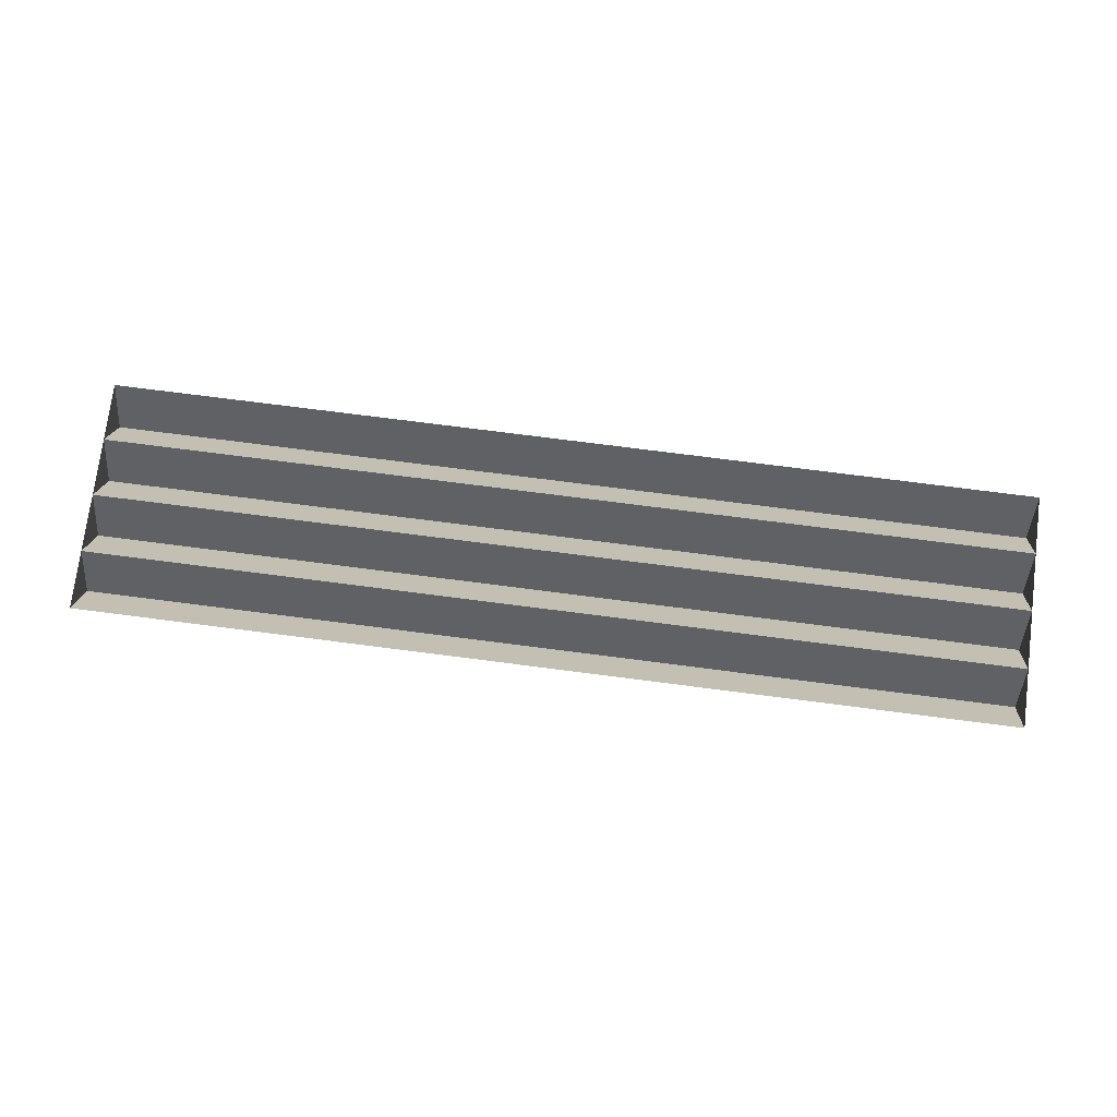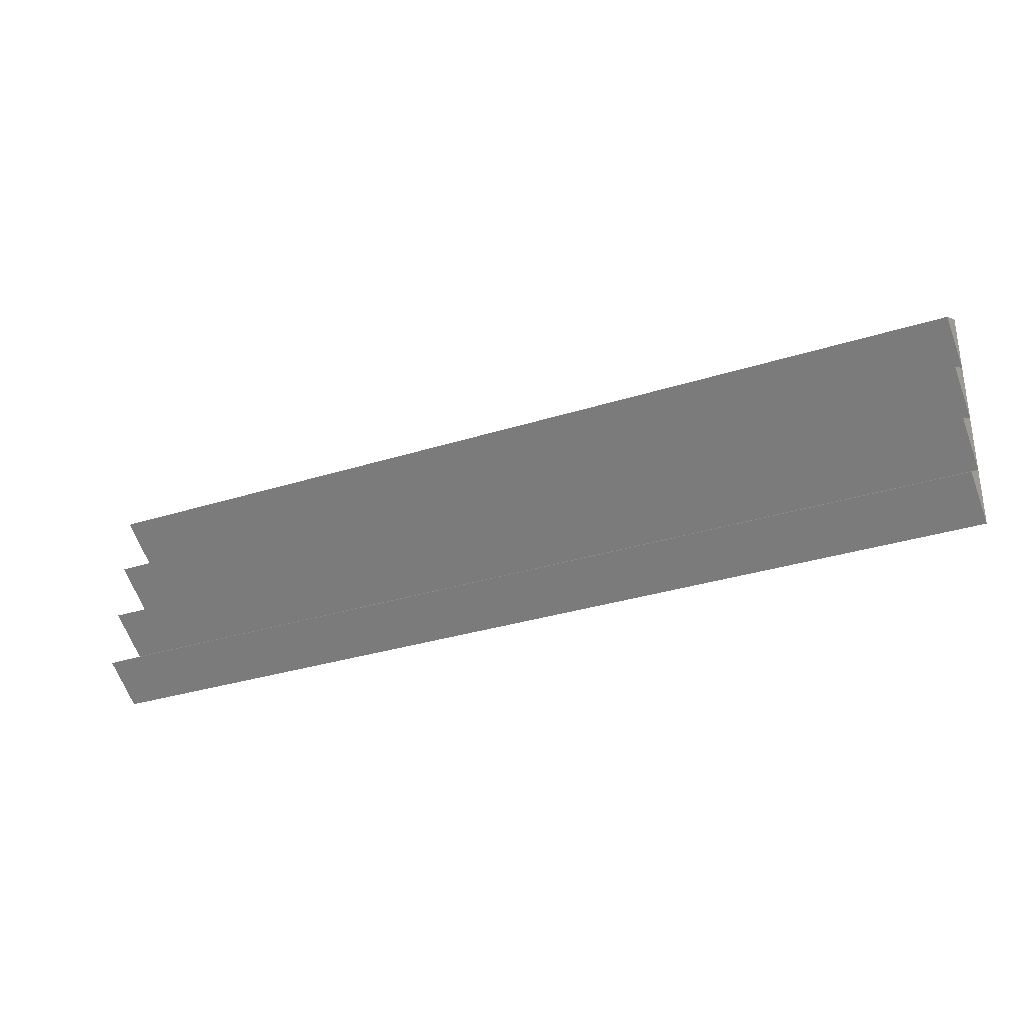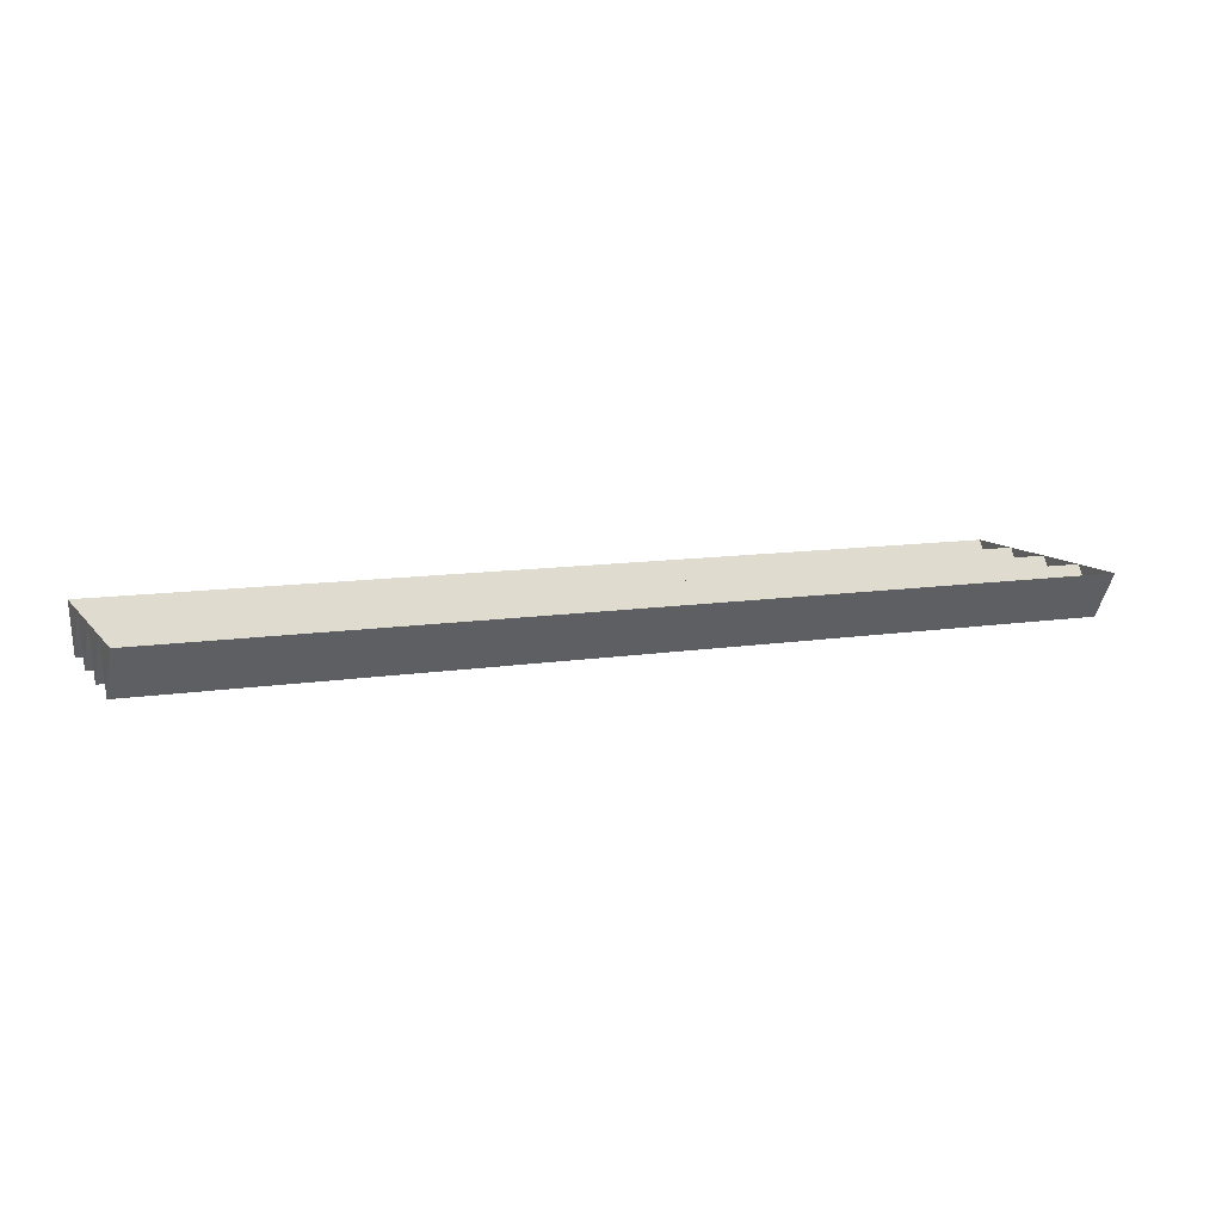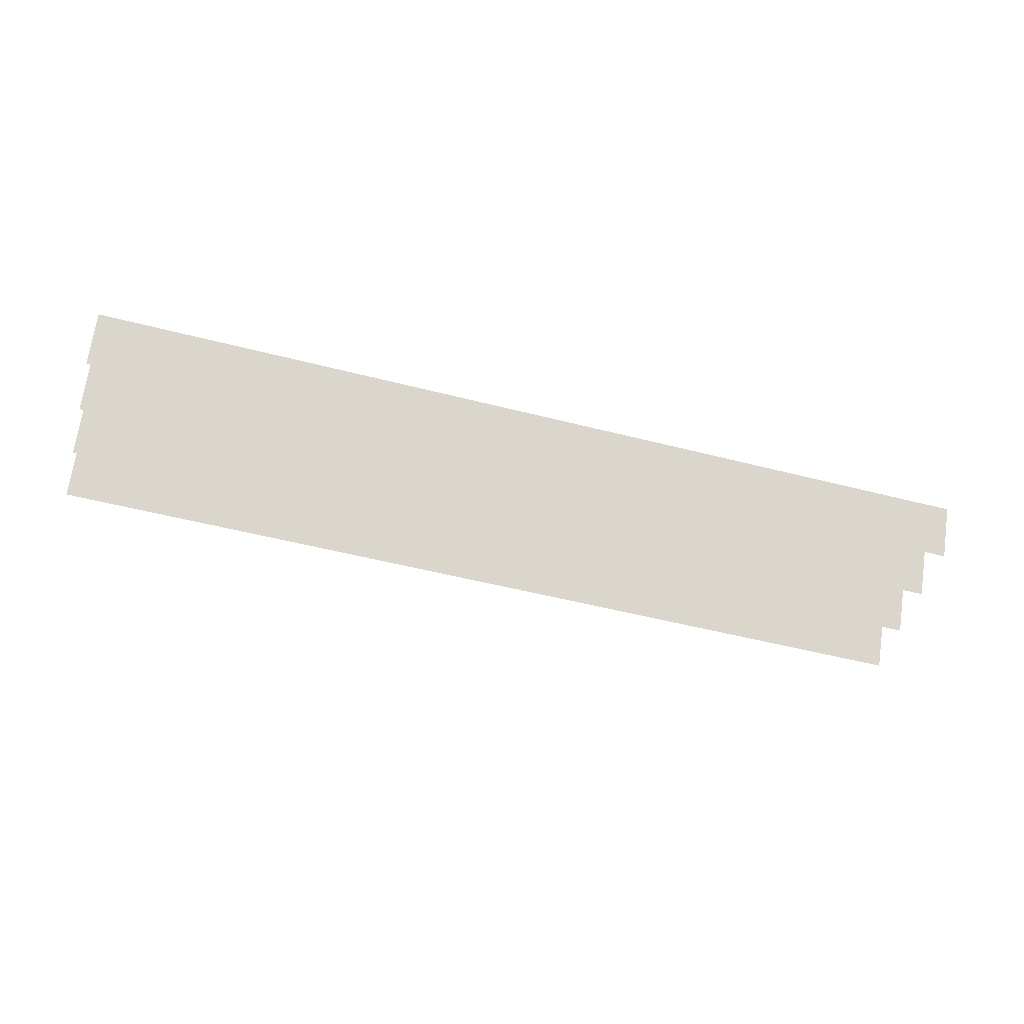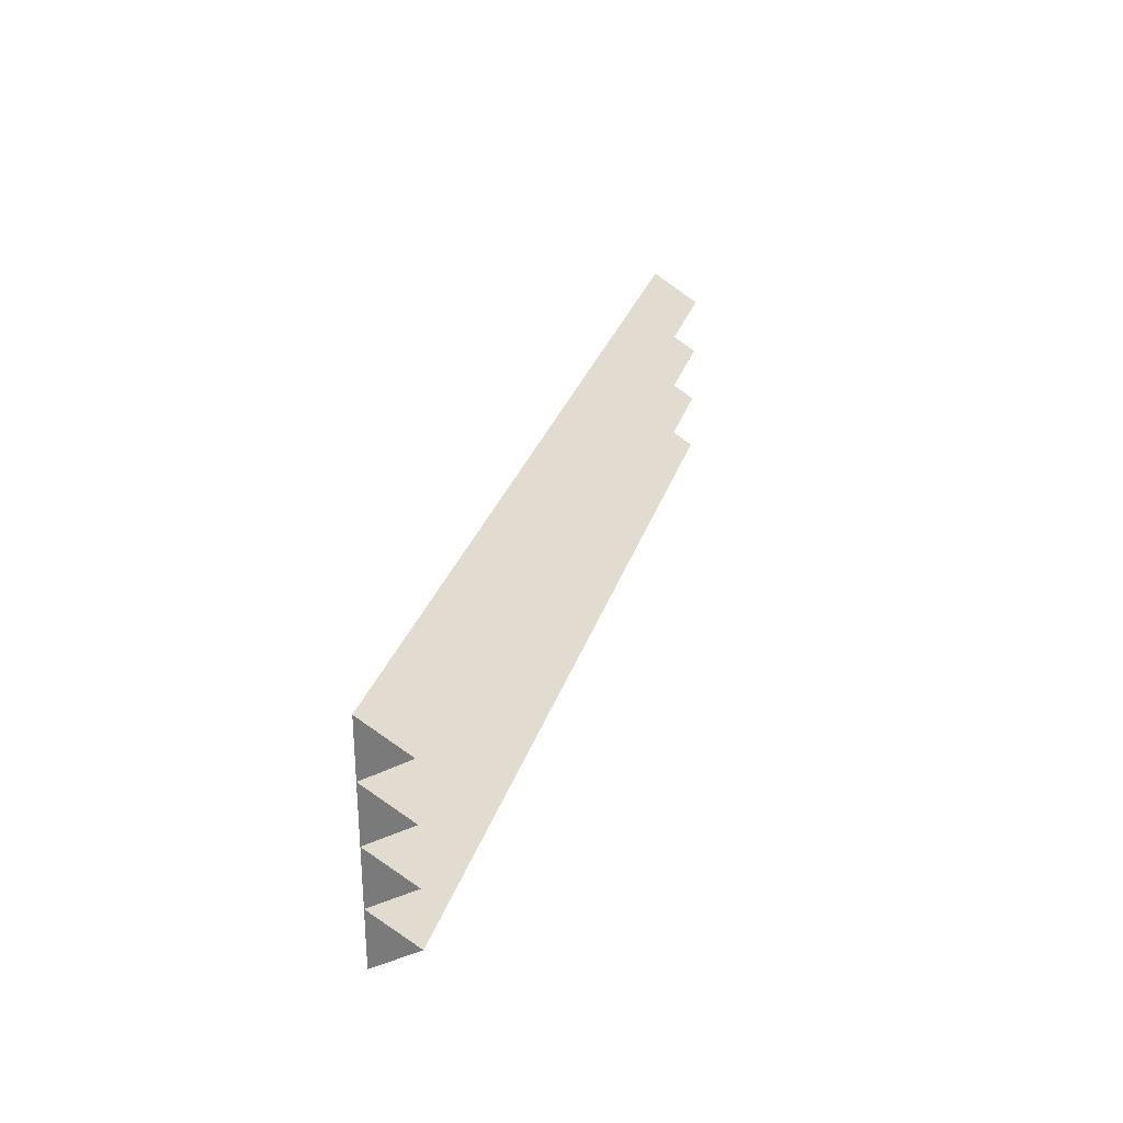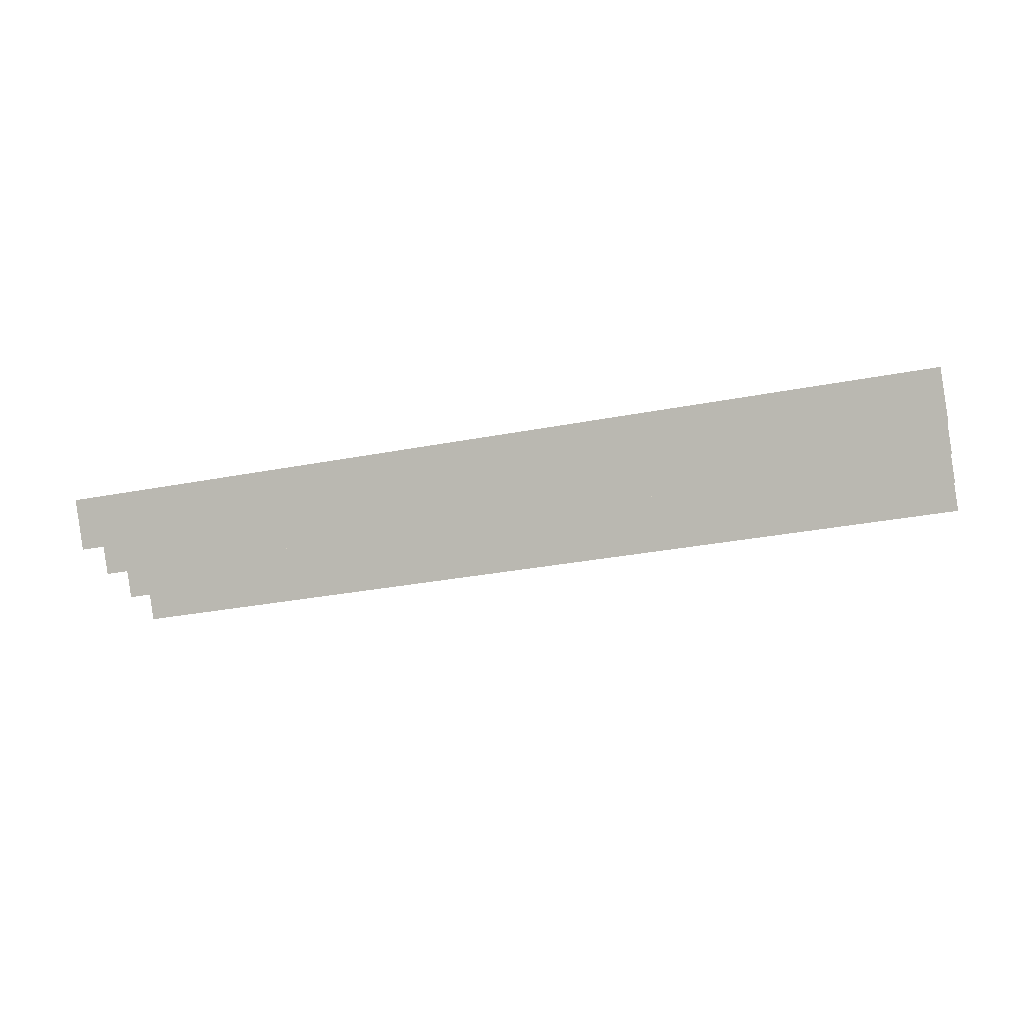
<metadata>
{"format":"obj","ext":"obj","renderer":"f3d","projection":"perspective","resolution":1024,"background":"white","views":[{"elev":75.1,"azim":-172.7,"up":"+Y"},{"elev":-31.2,"azim":24.5,"up":"+Z"},{"elev":10.4,"azim":-22.5,"up":"+Y"},{"elev":-50.2,"azim":164.1,"up":"+Y"},{"elev":28.6,"azim":-74.2,"up":"+Z"},{"elev":-30.6,"azim":-164.3,"up":"+Y"}]}
</metadata>
<code>
o #ID158
v -0.1976 -0.1839 -0.7784
v 0.205 -0.204 -0.791
v 0.205 -0.1839 -0.7784
v -0.1976 -0.204 -0.791
v -0.1976 -0.204 -0.791
v -0.1976 -0.1839 -0.7784
v 0.205 -0.204 -0.791
v 0.205 -0.1839 -0.7784
v -0.1976 -0.1839 -0.8035
v -0.1976 -0.204 -0.791
v -0.1976 -0.1839 -0.7784
v -0.1976 -0.1839 -0.7784
v -0.1976 -0.204 -0.791
v -0.1976 -0.1839 -0.8035
v -0.1976 -0.204 -0.791
v 0.205 -0.1839 -0.8035
v 0.205 -0.204 -0.791
v -0.1976 -0.1839 -0.8035
v -0.1976 -0.1839 -0.8035
v -0.1976 -0.204 -0.791
v 0.205 -0.1839 -0.8035
v 0.205 -0.204 -0.791
v 0.205 -0.1839 -0.7784
v 0.205 -0.204 -0.791
v 0.205 -0.1839 -0.8035
v 0.205 -0.204 -0.8161
v 0.205 -0.1839 -0.8287
v 0.205 -0.1839 -0.8287
v 0.205 -0.204 -0.8161
v 0.205 -0.1839 -0.8035
v 0.205 -0.204 -0.791
v 0.205 -0.1839 -0.7784
v -0.1976 -0.1839 -0.8035
v 0.205 -0.204 -0.8161
v 0.205 -0.1839 -0.8035
v -0.1976 -0.204 -0.8161
v -0.1976 -0.204 -0.8161
v -0.1976 -0.1839 -0.8035
v 0.205 -0.204 -0.8161
v 0.205 -0.1839 -0.8035
v -0.1976 -0.204 -0.8161
v 0.205 -0.1839 -0.8287
v 0.205 -0.204 -0.8161
v -0.1976 -0.1839 -0.8287
v -0.1976 -0.1839 -0.8287
v -0.1976 -0.204 -0.8161
v 0.205 -0.1839 -0.8287
v 0.205 -0.204 -0.8161
v -0.1976 -0.1839 -0.8287
v -0.1976 -0.204 -0.8161
v -0.1976 -0.204 -0.8161
v -0.1976 -0.1839 -0.8287
v -0.1976 -0.1839 -0.8287
v 0.205 -0.204 -0.8413
v 0.205 -0.1839 -0.8287
v -0.1976 -0.204 -0.8413
v -0.1976 -0.204 -0.8413
v -0.1976 -0.1839 -0.8287
v 0.205 -0.204 -0.8413
v 0.205 -0.1839 -0.8287
v -0.1976 -0.1839 -0.8539
v -0.1976 -0.204 -0.8413
v -0.1976 -0.204 -0.8413
v -0.1976 -0.1839 -0.8539
v -0.1976 -0.204 -0.8413
v 0.205 -0.1839 -0.8539
v 0.205 -0.204 -0.8413
v -0.1976 -0.1839 -0.8539
v -0.1976 -0.1839 -0.8539
v -0.1976 -0.204 -0.8413
v 0.205 -0.1839 -0.8539
v 0.205 -0.204 -0.8413
v 0.205 -0.204 -0.8413
v 0.205 -0.1839 -0.8539
v 0.205 -0.1839 -0.8539
v 0.205 -0.204 -0.8413
v -0.1976 -0.1839 -0.8539
v 0.205 -0.204 -0.8665
v 0.205 -0.1839 -0.8539
v -0.1976 -0.204 -0.8665
v -0.1976 -0.204 -0.8665
v -0.1976 -0.1839 -0.8539
v 0.205 -0.204 -0.8665
v 0.205 -0.1839 -0.8539
v -0.1976 -0.1839 -0.879
v -0.1976 -0.204 -0.8665
v -0.1976 -0.204 -0.8665
v -0.1976 -0.1839 -0.879
v -0.1976 -0.204 -0.8665
v 0.205 -0.1839 -0.879
v 0.205 -0.204 -0.8665
v -0.1976 -0.1839 -0.879
v -0.1976 -0.1839 -0.879
v -0.1976 -0.204 -0.8665
v 0.205 -0.1839 -0.879
v 0.205 -0.204 -0.8665
v 0.205 -0.1839 -0.8539
v 0.205 -0.204 -0.8665
v 0.205 -0.1839 -0.879
v 0.205 -0.1839 -0.879
v 0.205 -0.204 -0.8665
v 0.205 -0.1839 -0.8539
f 1 2 3
f 2 1 4
f 9 10 11
f 15 16 17
f 16 15 18
f 23 24 25
f 25 26 27
f 33 34 35
f 34 33 36
f 41 42 43
f 42 41 44
f 49 50 9
f 53 54 55
f 54 53 56
f 61 62 49
f 65 66 67
f 66 65 68
f 27 73 74
f 77 78 79
f 78 77 80
f 85 86 61
f 89 90 91
f 90 89 92
f 97 98 99
f 5 6 7
f 8 7 6
f 12 13 14
f 19 20 21
f 22 21 20
f 28 29 30
f 30 31 32
f 37 38 39
f 40 39 38
f 45 46 47
f 48 47 46
f 14 51 52
f 57 58 59
f 60 59 58
f 52 63 64
f 69 70 71
f 72 71 70
f 75 76 28
f 81 82 83
f 84 83 82
f 64 87 88
f 93 94 95
f 96 95 94
f 100 101 102

</code>
